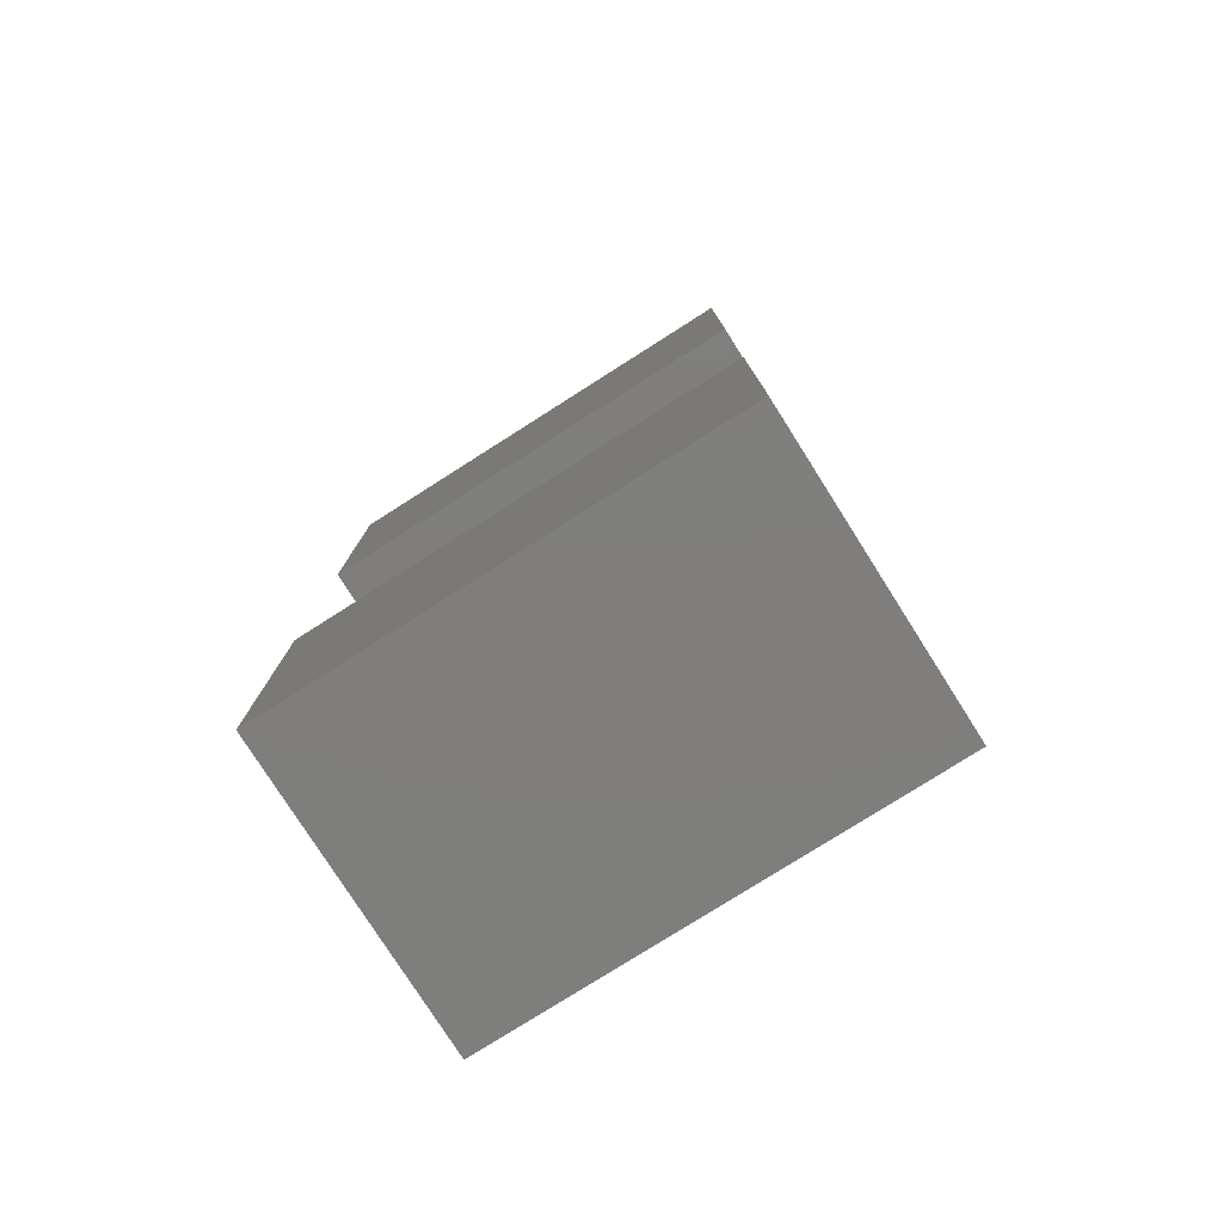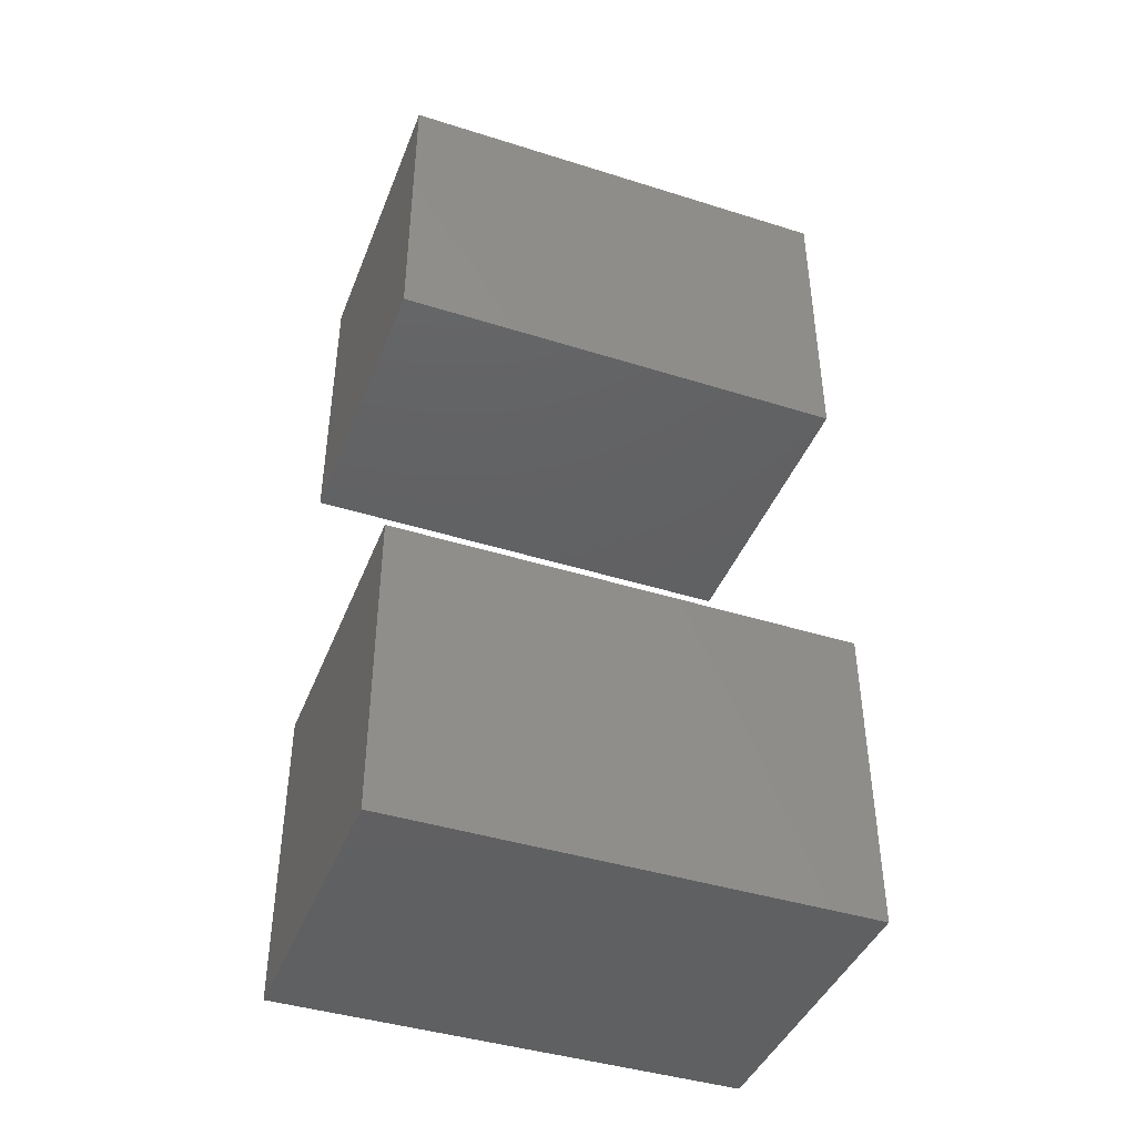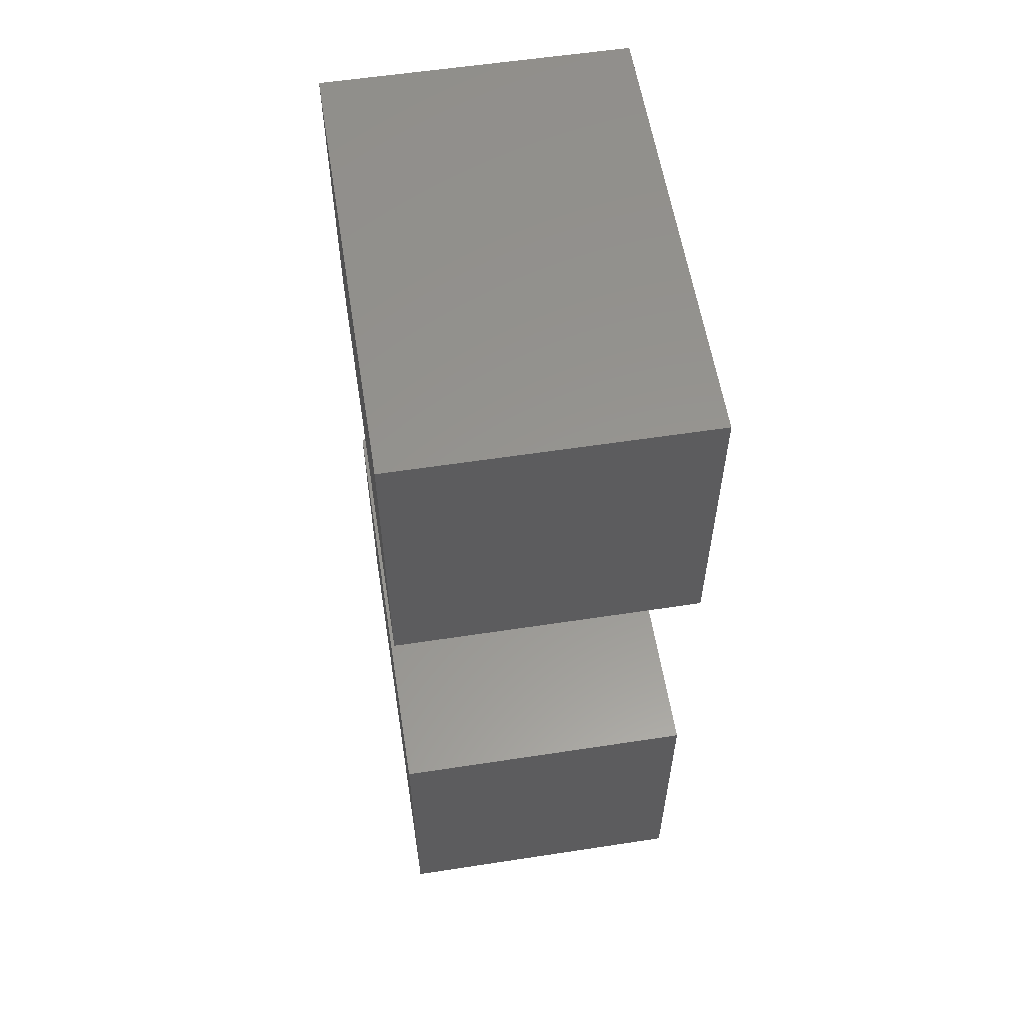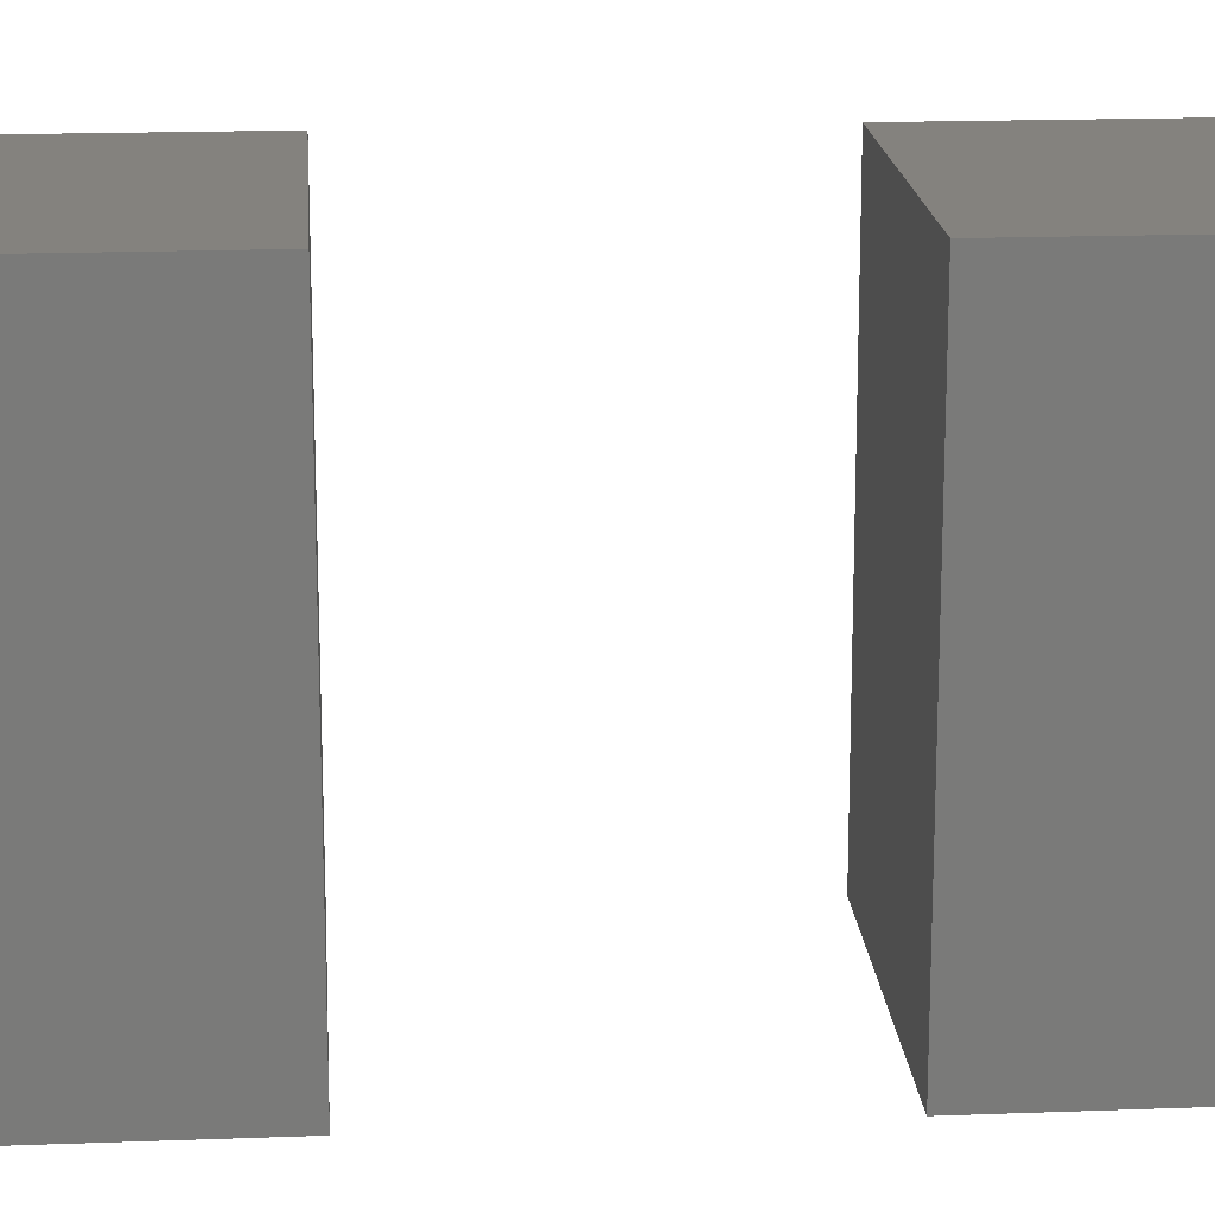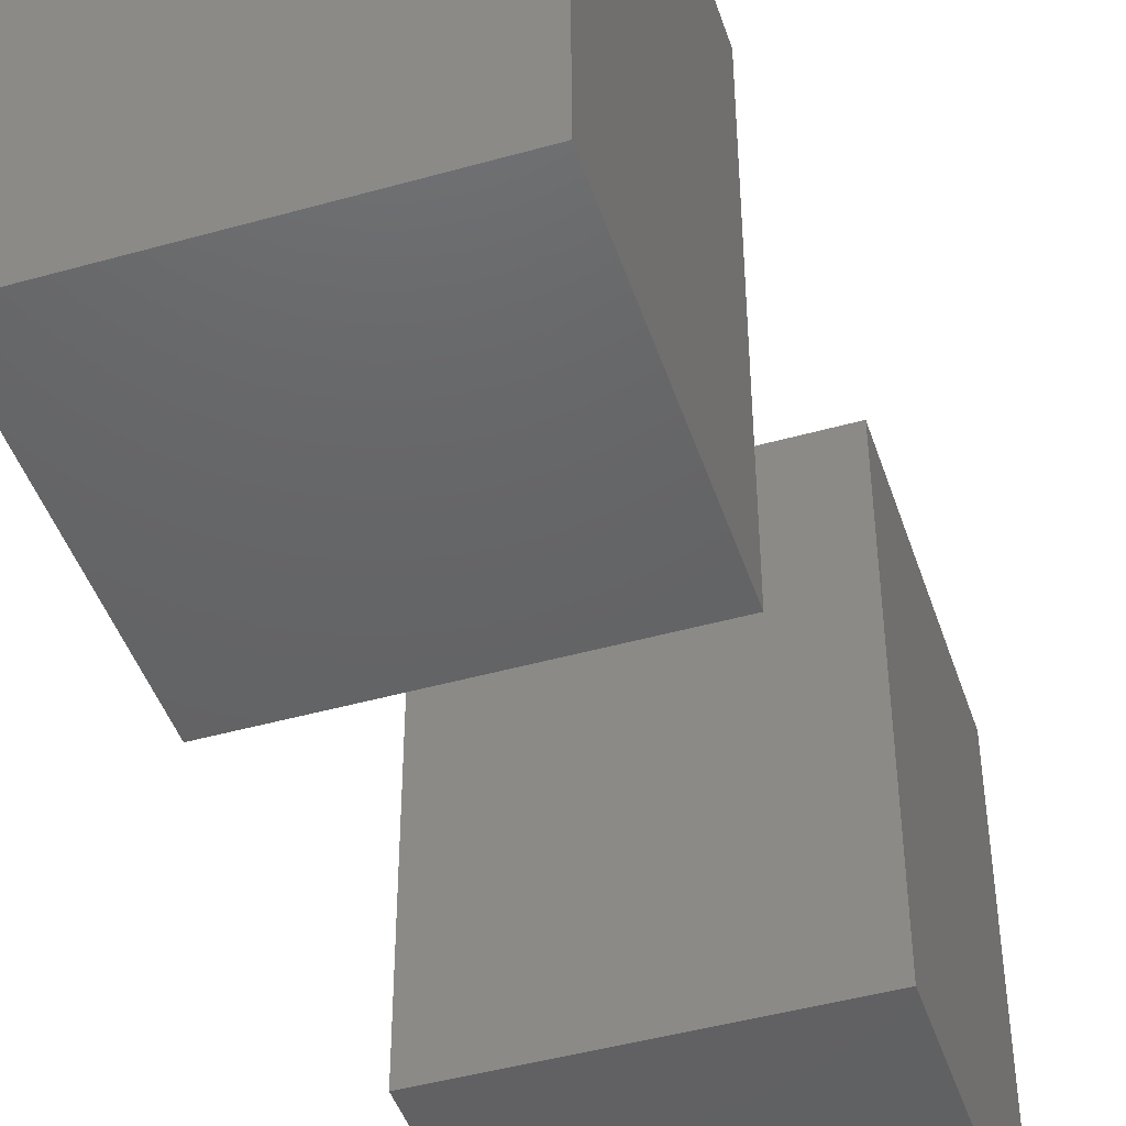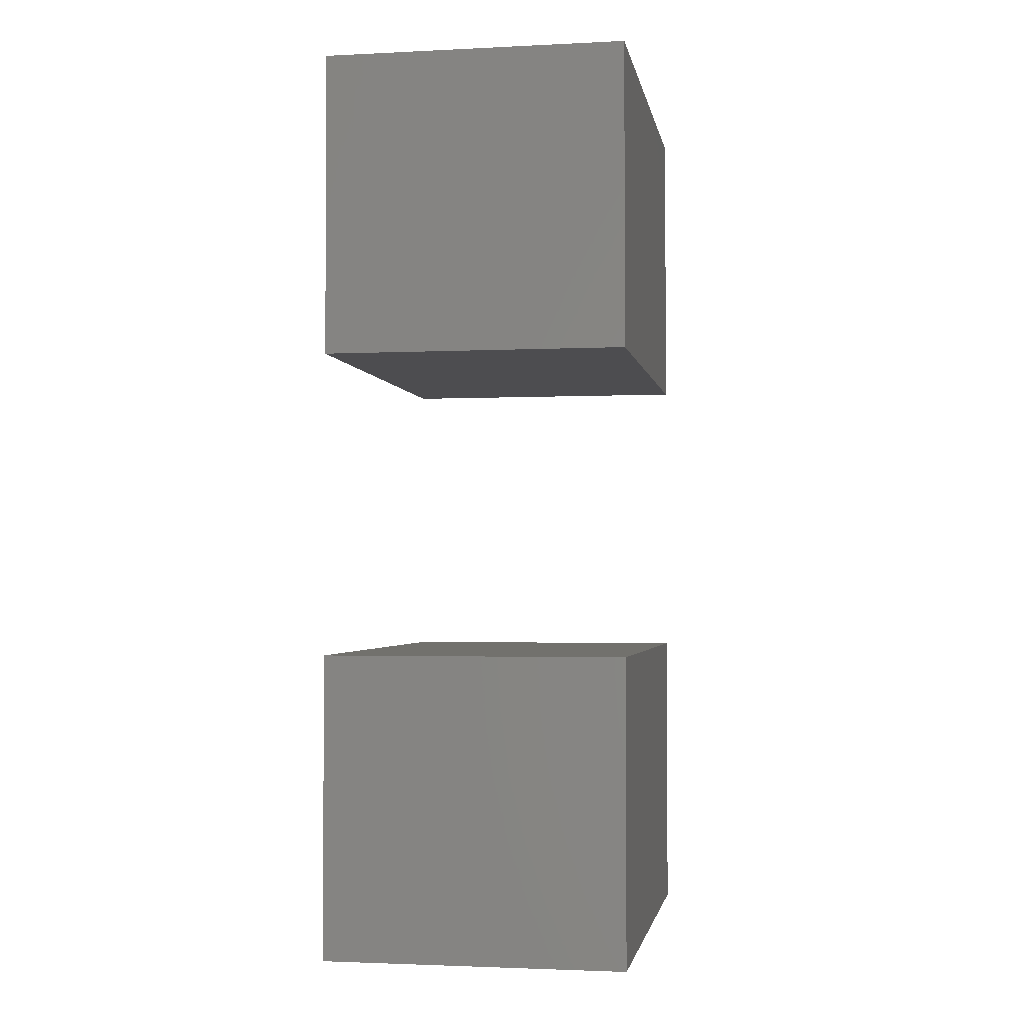
<metadata>
{"format":"stl","ext":"stl","renderer":"f3d","projection":"perspective","resolution":1024,"background":"white","views":[{"elev":-78.3,"azim":-57.6,"up":"+Y"},{"elev":-42.4,"azim":69.4,"up":"+Y"},{"elev":57.9,"azim":-9.0,"up":"+Y"},{"elev":17.5,"azim":-94.3,"up":"+Z"},{"elev":-45.4,"azim":18.0,"up":"+Z"},{"elev":-2.3,"azim":9.8,"up":"+Y"}]}
</metadata>
<code>
# stl→obj: 16 verts, 24 faces
v -2 -6 0
v 2 -2 0
v 2 -6 0
v -2 -2 0
v -2 -2 6
v -2 -6 6
v 2 -6 6
v 2 -2 6
v -2 2 0
v 2 6 0
v 2 2 0
v -2 6 0
v -2 6 6
v -2 2 6
v 2 2 6
v 2 6 6
f 1 2 3
f 2 1 4
f 1 5 4
f 5 1 6
f 1 7 6
f 7 1 3
f 2 5 8
f 5 2 4
f 5 7 8
f 7 5 6
f 7 2 8
f 2 7 3
f 9 10 11
f 10 9 12
f 9 13 12
f 13 9 14
f 9 15 14
f 15 9 11
f 10 13 16
f 13 10 12
f 13 15 16
f 15 13 14
f 15 10 16
f 10 15 11

</code>
